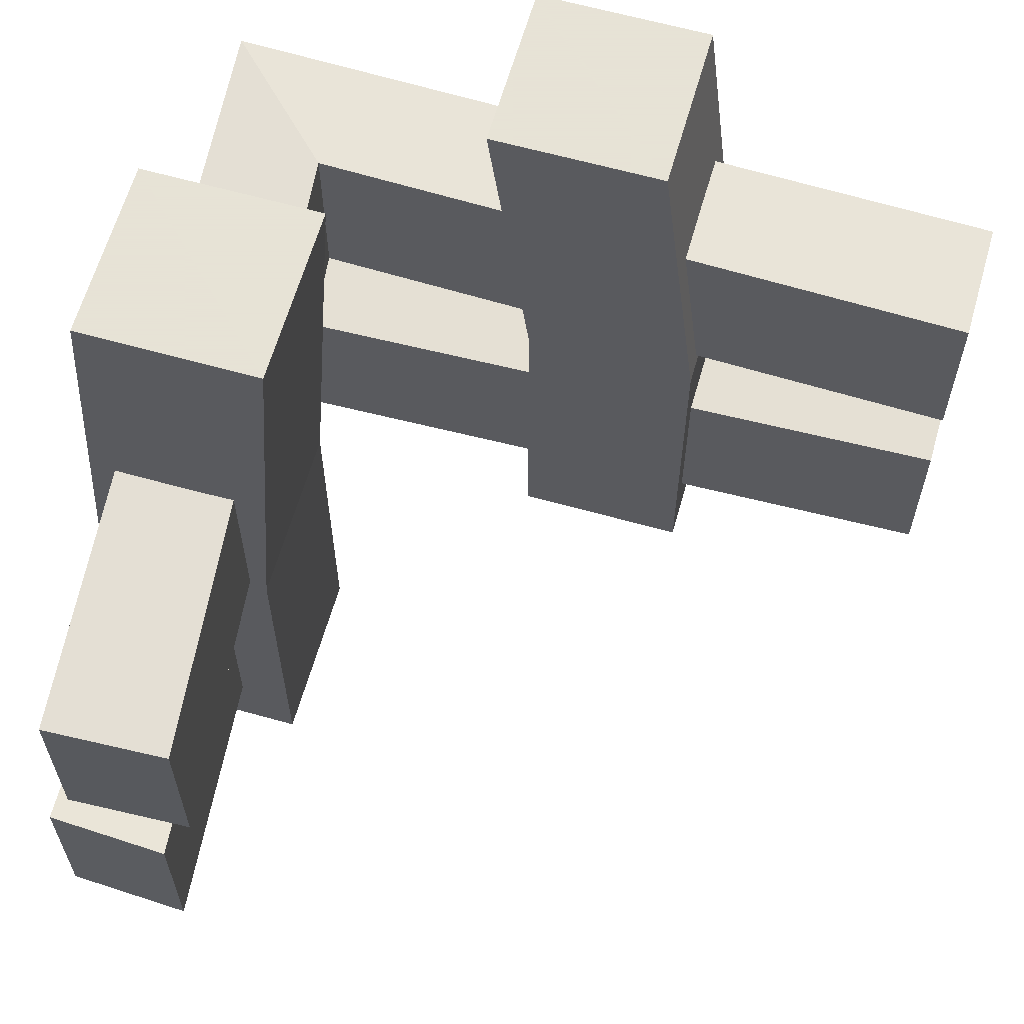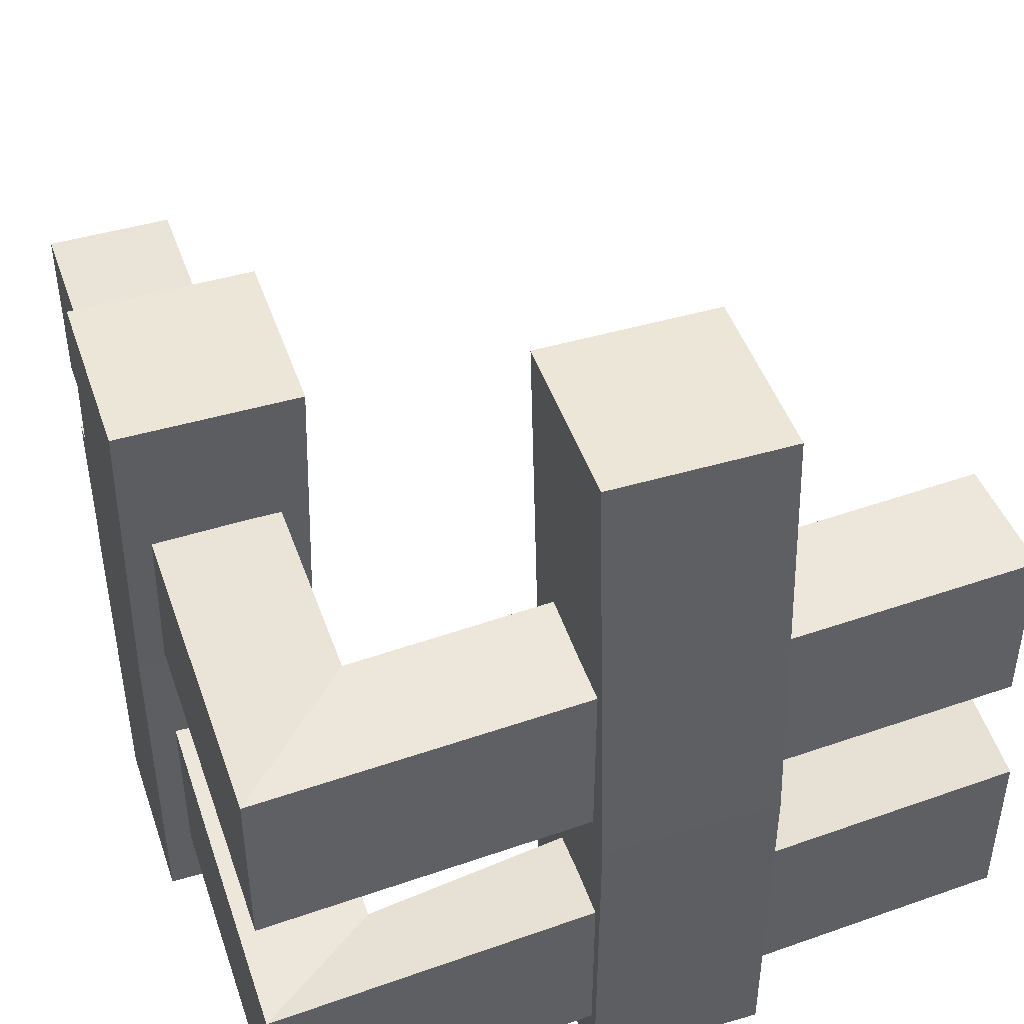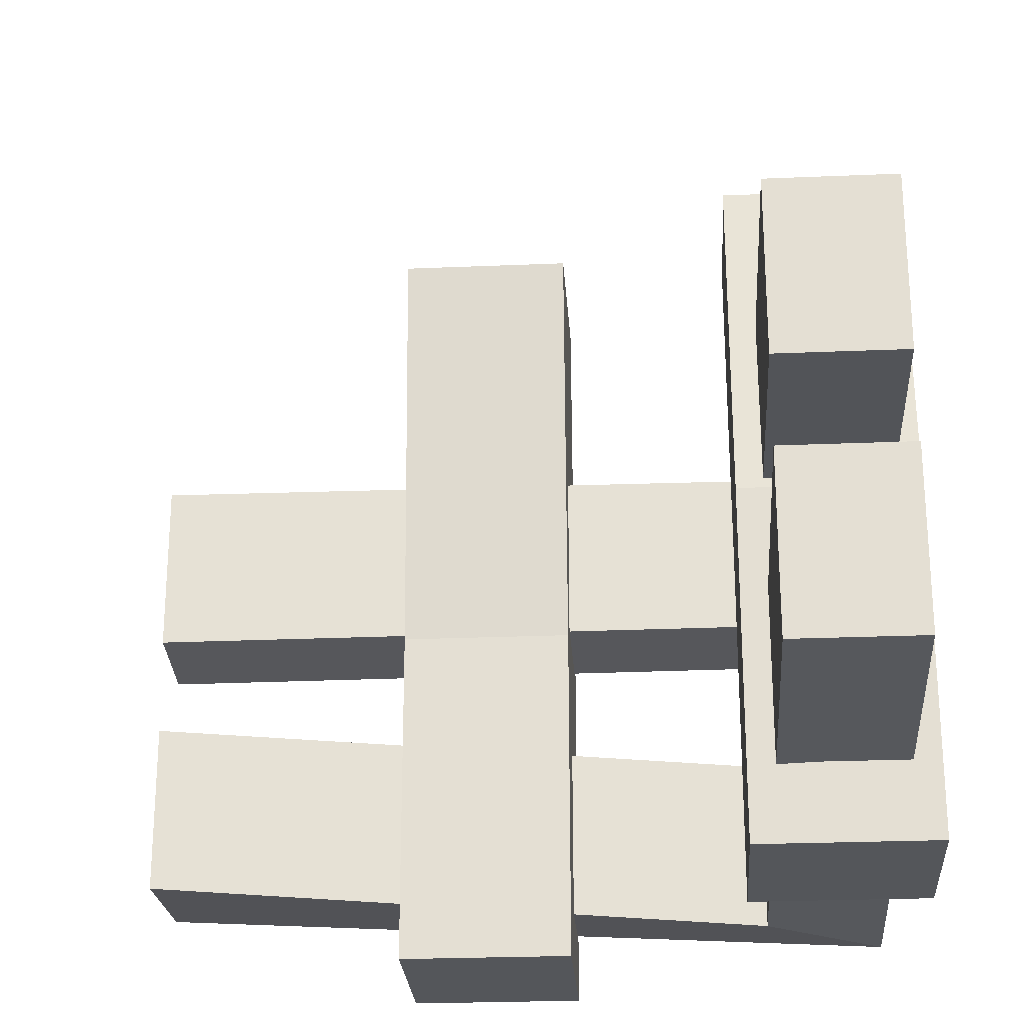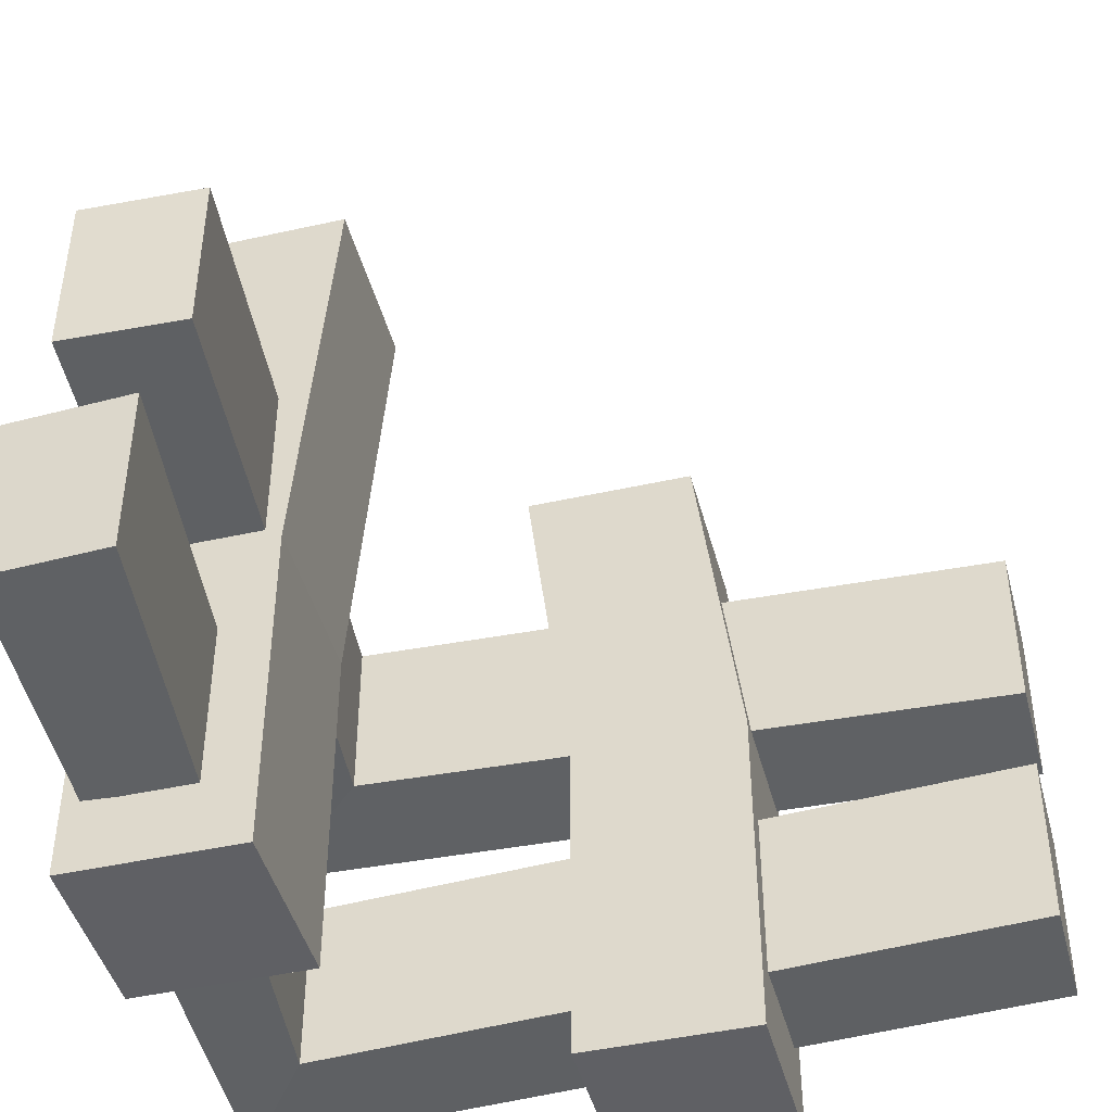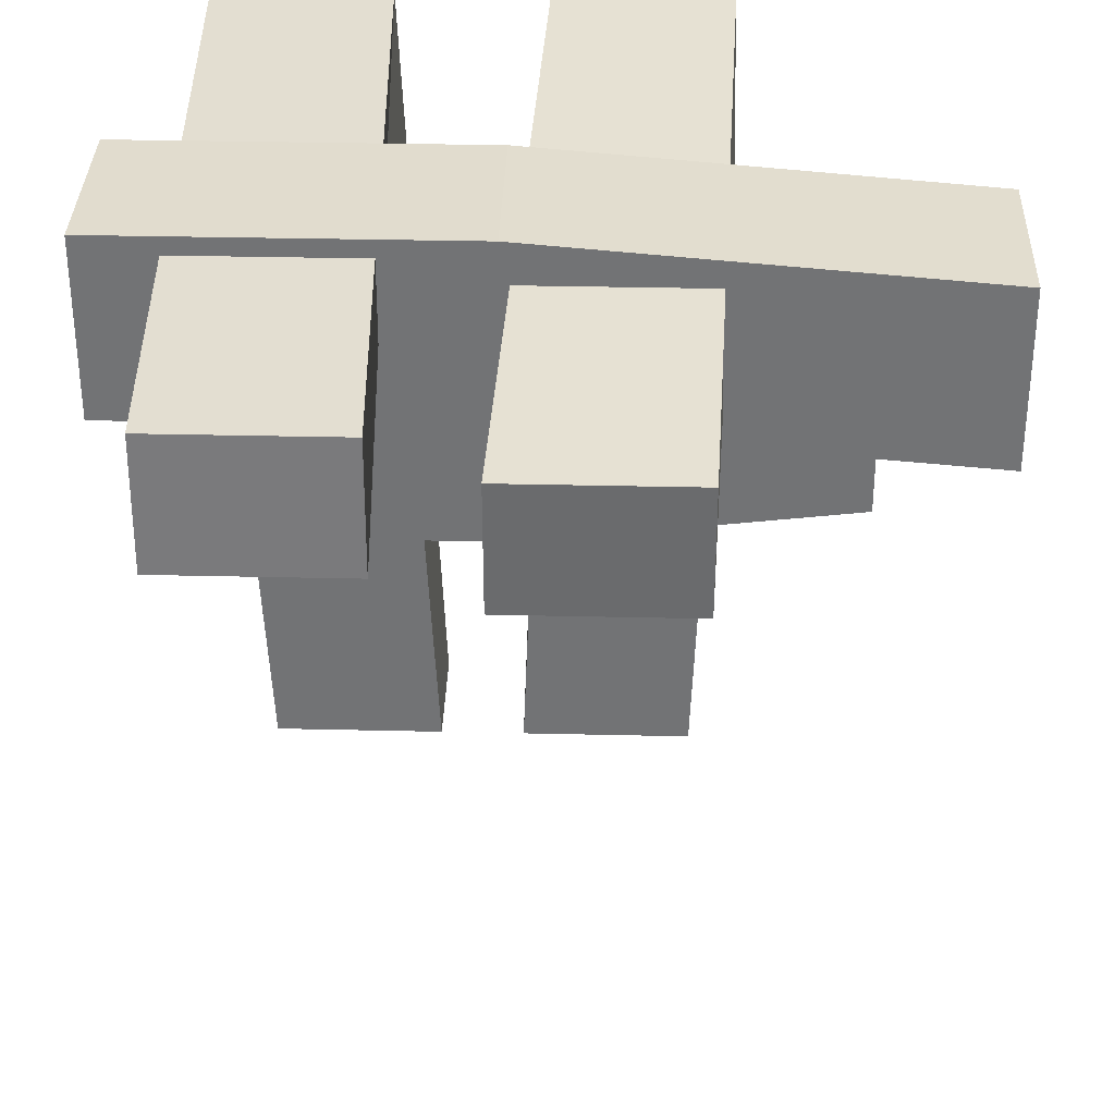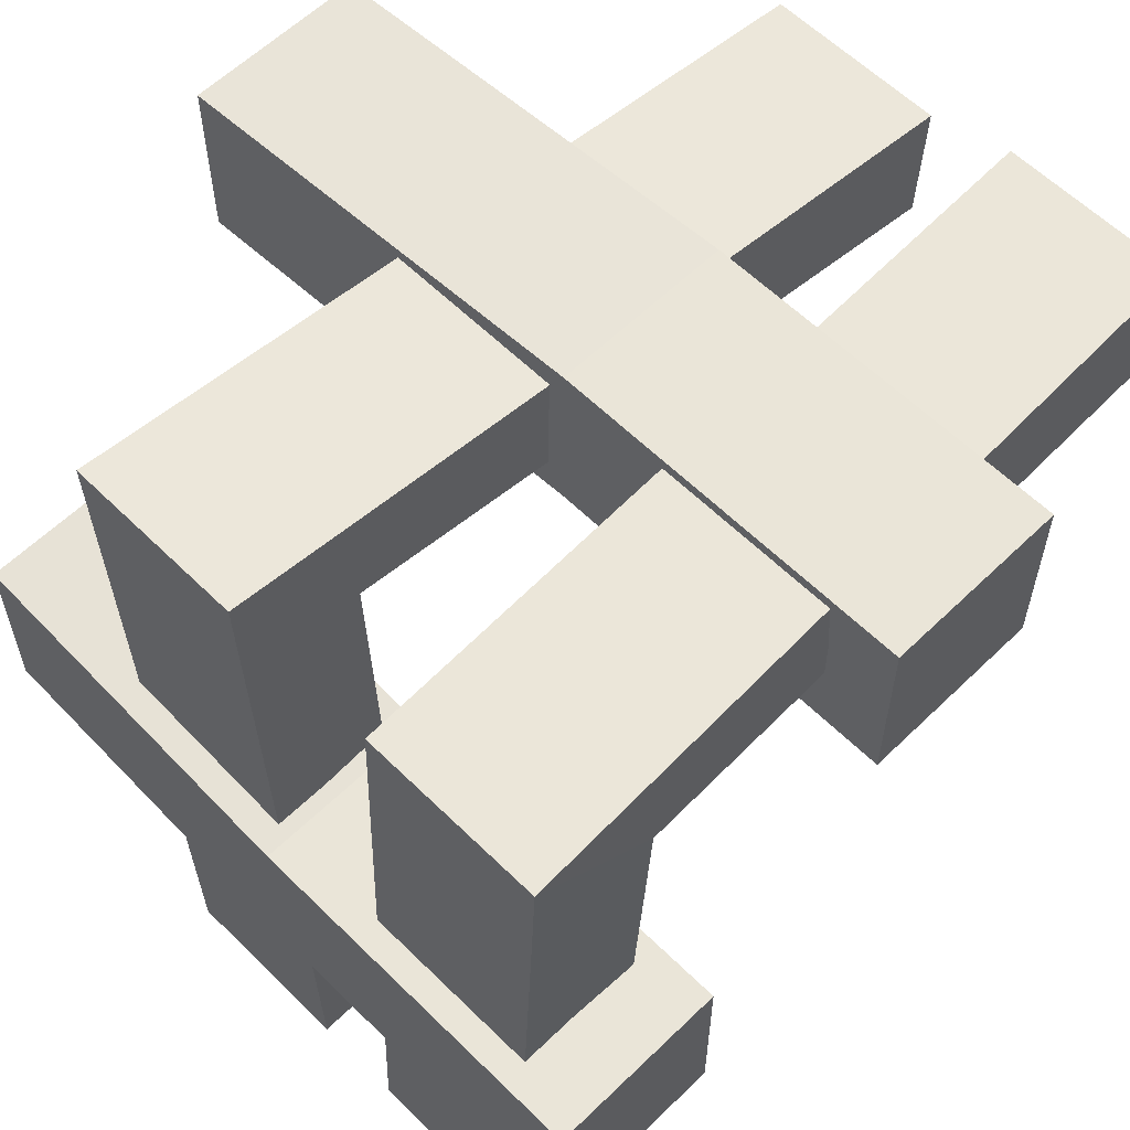
<metadata>
{"format":"obj","ext":"obj","renderer":"f3d","projection":"perspective","resolution":1024,"background":"white","views":[{"elev":62.8,"azim":105.9,"up":"+Y"},{"elev":46.3,"azim":-18.5,"up":"+Y"},{"elev":-25.2,"azim":-176.1,"up":"+Y"},{"elev":-44.7,"azim":104.6,"up":"+Y"},{"elev":34.1,"azim":91.8,"up":"+Z"},{"elev":59.5,"azim":-44.8,"up":"+Z"}]}
</metadata>
<code>
o cuboid
v 0.0625 0.5 -0.1563
v 0.0625 0.5 -0.2812
v 0.0625 0 -0.1875
v 0.0625 0 -0.3125
v -0.0625 0.5 -0.1563
v -0.0625 0.5 -0.2812
v -0.0625 0 -0.1875
v -0.0625 0 -0.3125
v 0.0625 0.25 -0.1875
v 0.0625 0.25 -0.3125
v -0.0625 0.25 -0.3125
v -0.0625 0.25 -0.1875
f 4 10 9
f 4 9 3
f 7 12 11
f 7 11 8
f 5 1 2
f 5 2 6
f 4 3 7
f 4 7 8
f 3 9 12
f 3 12 7
f 8 11 10
f 8 10 4
f 1 9 10
f 1 10 2
f 2 10 11
f 2 11 6
f 6 11 12
f 6 12 5
f 5 12 9
f 5 9 1
o cuboid
v 0.3125 0.5625 0.0375
v 0.3125 0.5625 -0.0875
v 0.3125 0 0.0625
v 0.3125 0 -0.0625
v 0.1875 0.5625 0.0375
v 0.1875 0.5625 -0.0875
v 0.1875 0 0.0625
v 0.1875 0 -0.0625
v 0.3125 0.25 -0.0625
v 0.3125 0.25 0.0625
v 0.1875 0.25 0.0625
v 0.1875 0.25 -0.0625
f 13 22 21
f 13 21 14
f 18 24 23
f 18 23 17
f 17 13 14
f 17 14 18
f 16 15 19
f 16 19 20
f 17 23 22
f 17 22 13
f 14 21 24
f 14 24 18
f 16 21 22
f 16 22 15
f 15 22 23
f 15 23 19
f 19 23 24
f 19 24 20
f 20 24 21
f 20 21 16
o cuboid
v 0.4981 0.25 -0.06871
v 0.4981 0.375 -0.06871
v 0.04375 0.25 -0.5
v 0.04375 0.375 -0.5
v 0.5019 0.25 0.01871
v 0.5019 0.375 0.01871
v -0.04375 0.25 -0.5
v -0.04375 0.375 -0.5
v 0.04375 0.3938 -0.025
v 0.04375 0.2688 -0.025
v -0.04375 0.2688 0.0625
v -0.04375 0.3938 0.0625
f 25 34 33
f 25 33 26
f 30 36 35
f 30 35 29
f 29 25 26
f 29 26 30
f 28 27 31
f 28 31 32
f 29 35 34
f 29 34 25
f 26 33 36
f 26 36 30
f 28 33 34
f 28 34 27
f 27 34 35
f 27 35 31
f 31 35 36
f 31 36 32
f 32 36 33
f 32 33 28
o cuboid
v 0.5019 0.0625 -0.04371
v 0.5019 0.1875 -0.04371
v 0.04375 0.0625 -0.5
v 0.04375 0.1875 -0.5
v 0.4981 0.0625 0.04371
v 0.4981 0.1875 0.04371
v -0.04375 0.0625 -0.5
v -0.04375 0.1875 -0.5
v 0.04375 0.1625 0
v 0.04375 0.0375 0
v -0.04375 0.0375 0.0625
v -0.04375 0.1625 0.0625
f 37 46 45
f 37 45 38
f 42 48 47
f 42 47 41
f 41 37 38
f 41 38 42
f 40 39 43
f 40 43 44
f 41 47 46
f 41 46 37
f 38 45 48
f 38 48 42
f 40 45 46
f 40 46 39
f 39 46 47
f 39 47 43
f 43 47 48
f 43 48 44
f 44 48 45
f 44 45 40

</code>
